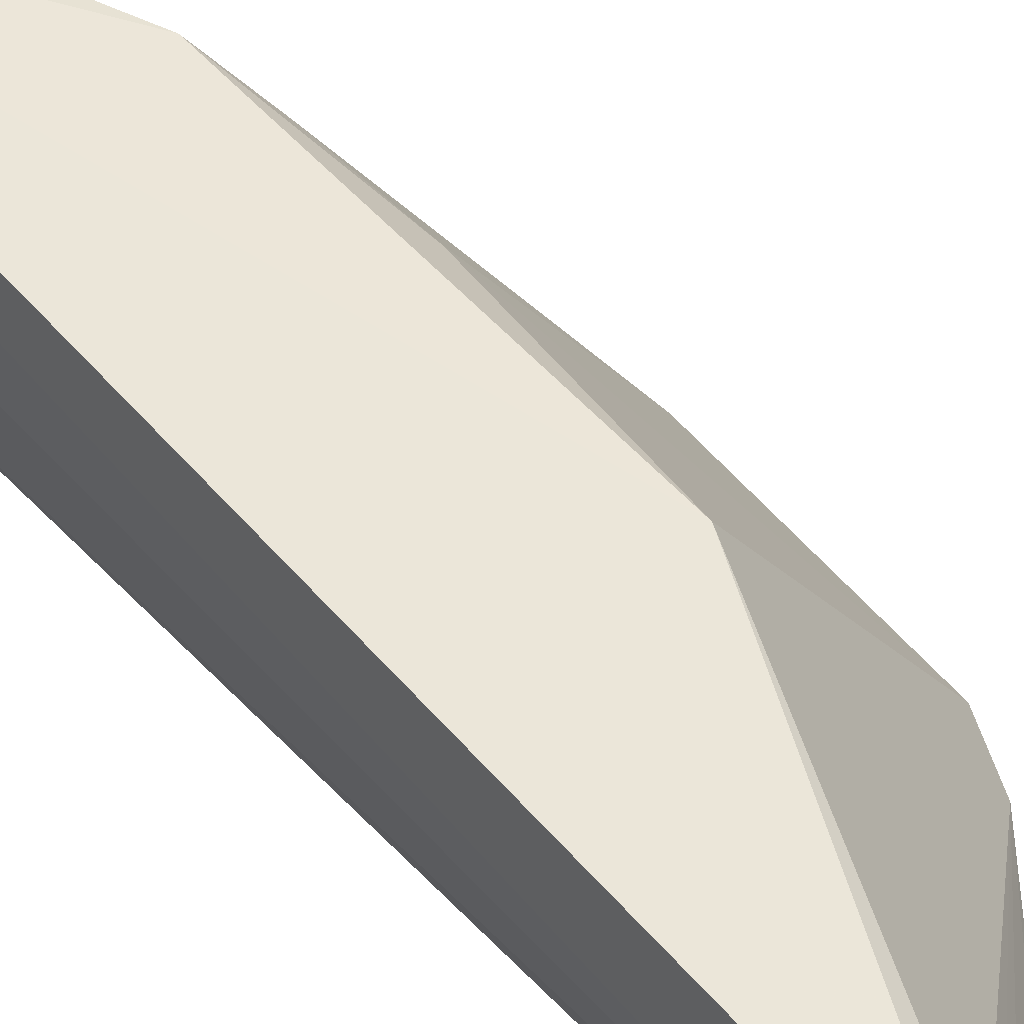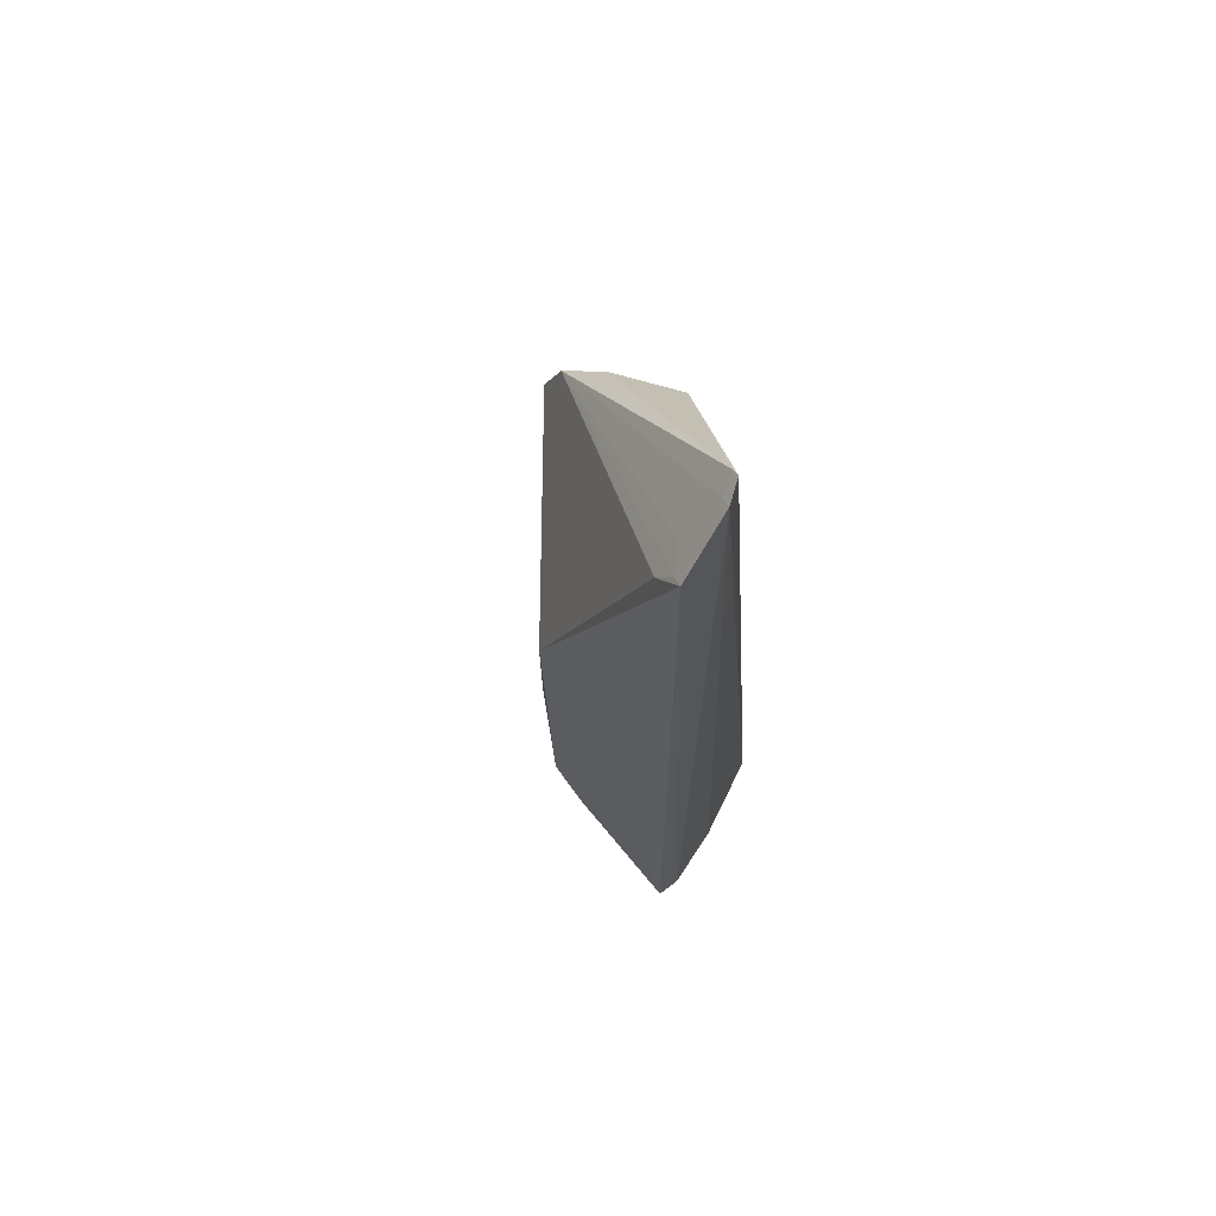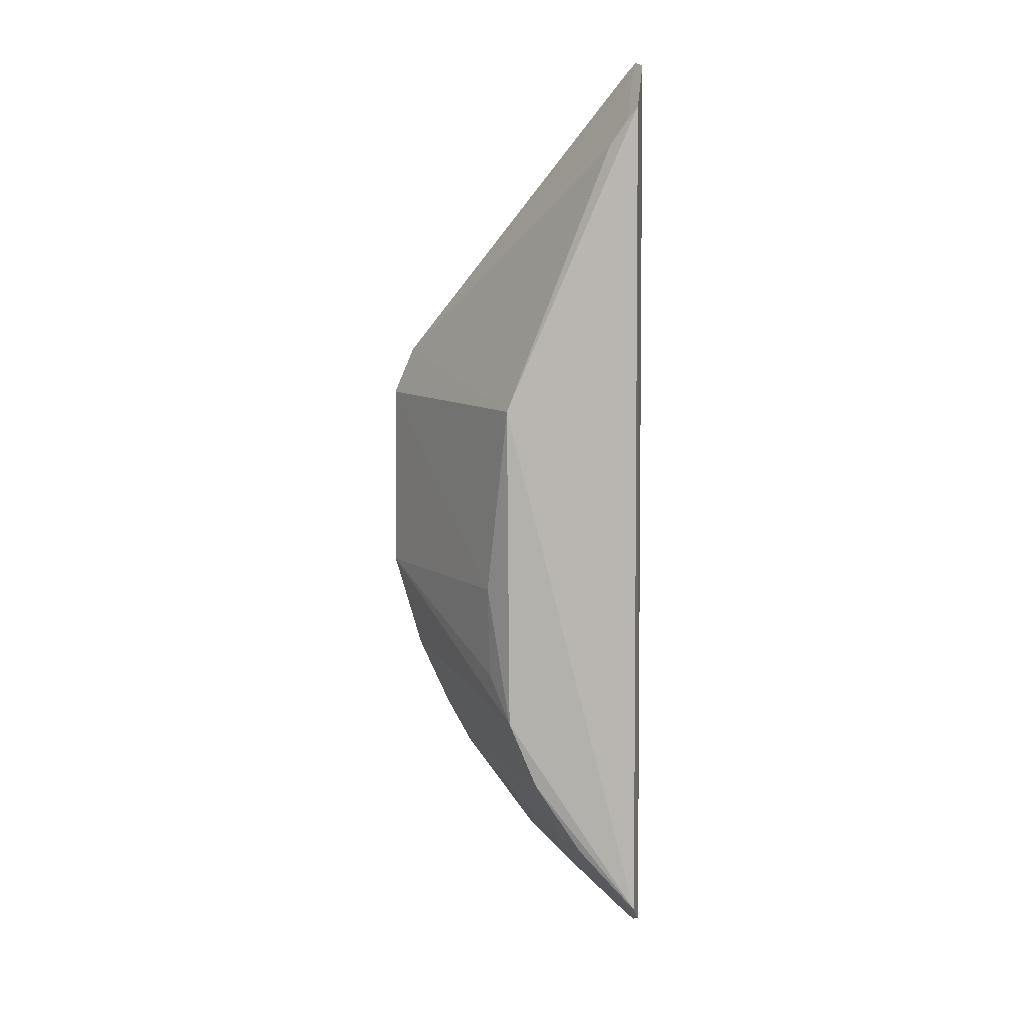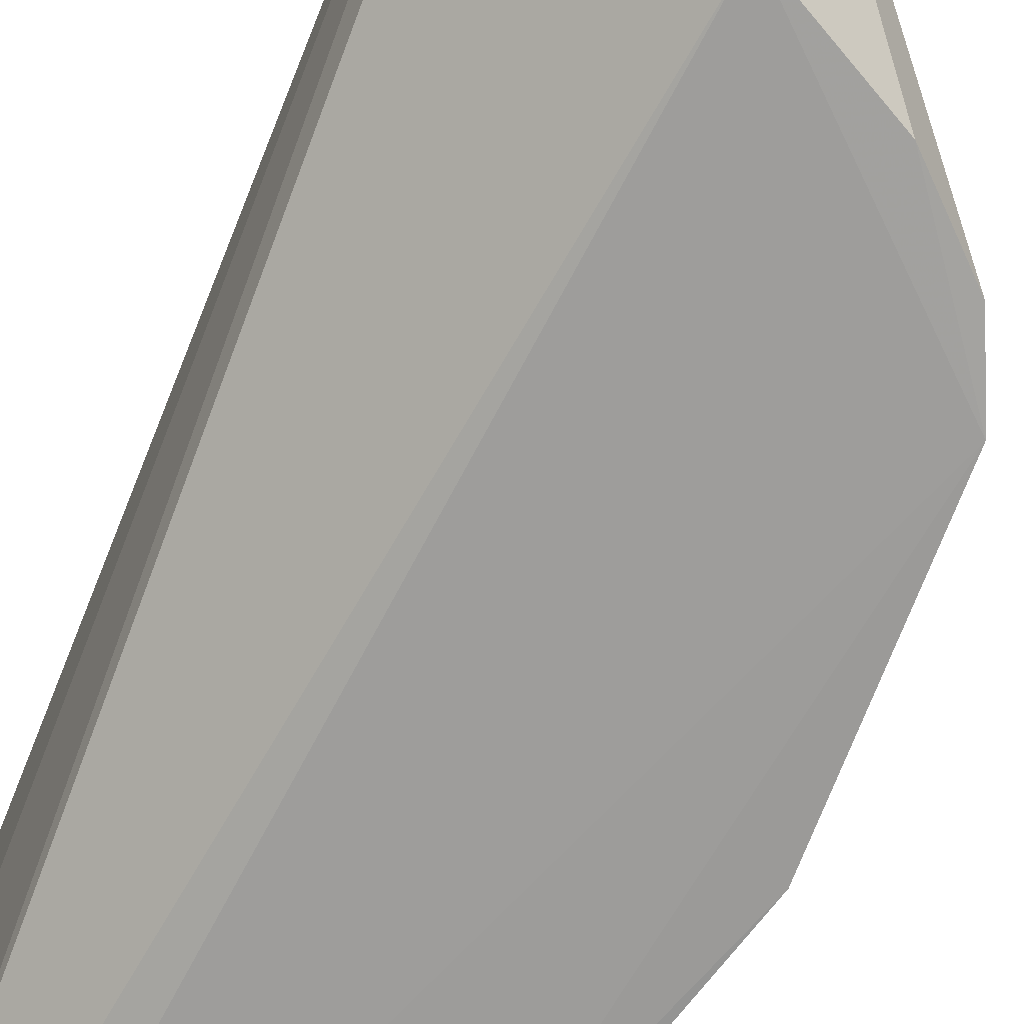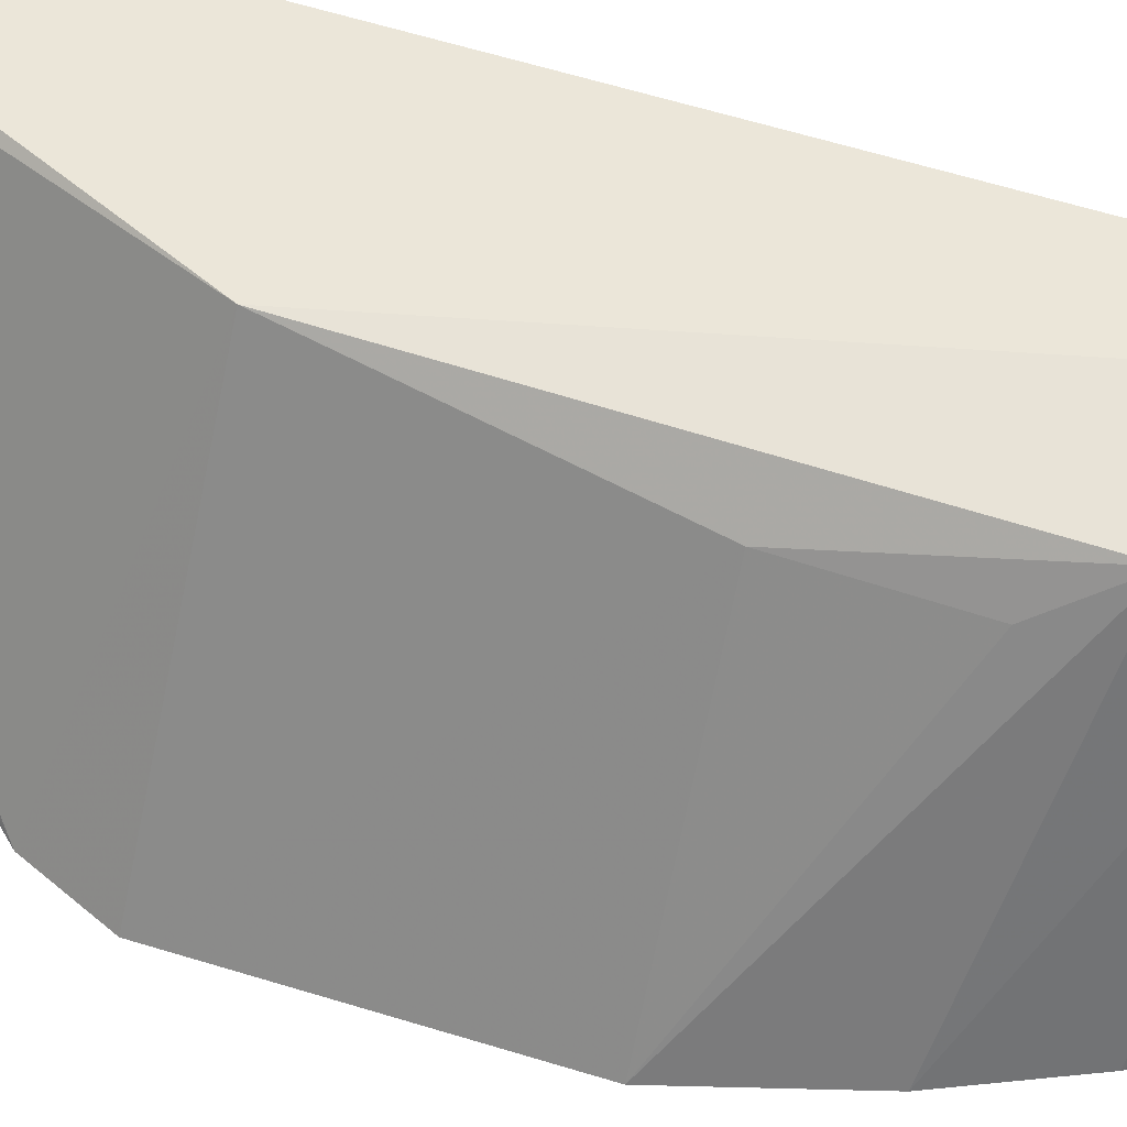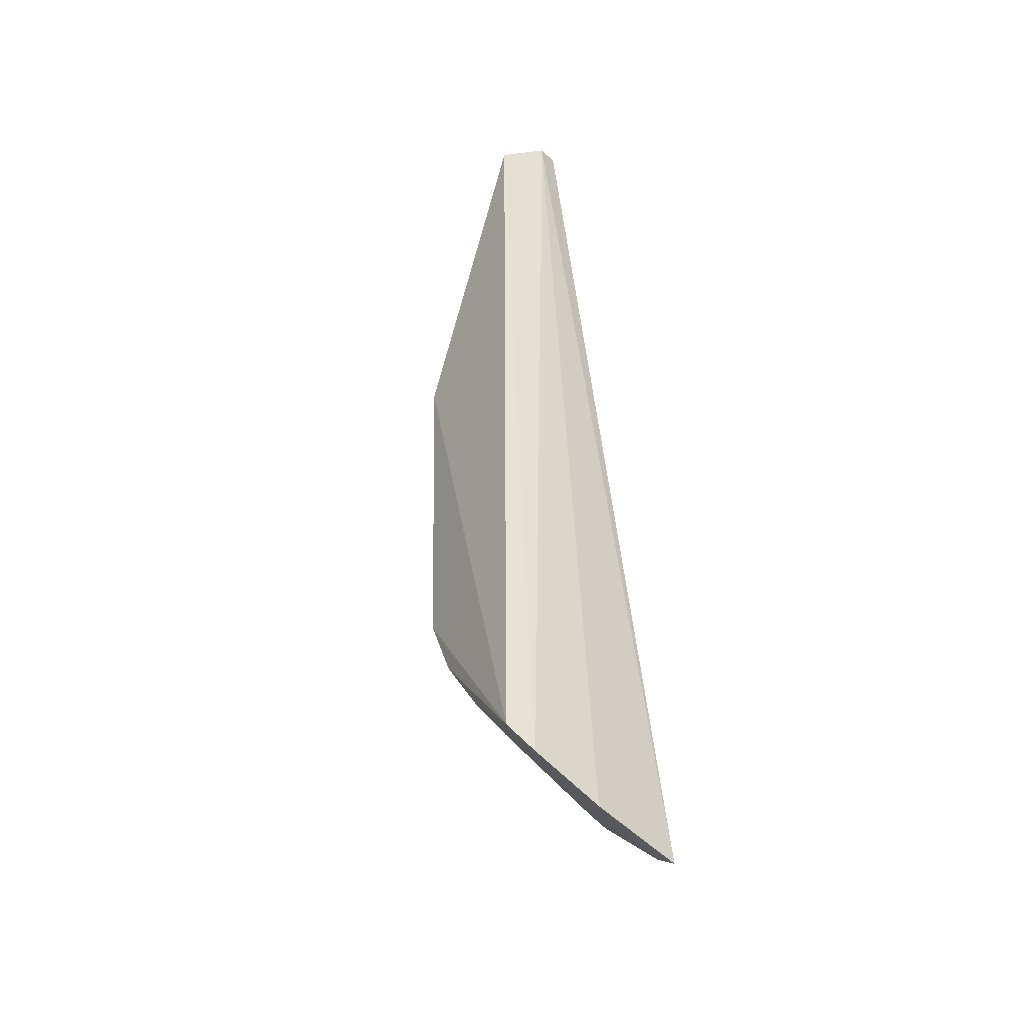
<metadata>
{"format":"obj","ext":"obj","renderer":"f3d","projection":"perspective","resolution":1024,"background":"white","views":[{"elev":50.3,"azim":142.0,"up":"+Z"},{"elev":67.4,"azim":33.4,"up":"+Y"},{"elev":7.7,"azim":2.7,"up":"+Y"},{"elev":-70.5,"azim":158.8,"up":"+Z"},{"elev":56.9,"azim":-71.7,"up":"+Z"},{"elev":-43.3,"azim":54.3,"up":"+Y"}]}
</metadata>
<code>
v -0.2001 -0.2836 0.2016
v -0.2085 -0.2934 0.1442
v -0.1998 0.2775 0.2312
v -0.2038 0.2803 0.2179
v -0.3666 -0.04848 0.1364
v -0.3143 -0.1778 0.1378
v -0.276 0.1533 0.1364
v -0.2809 -0.1352 0.258
v -0.366 0.0684 0.1347
v -0.2708 -0.2363 0.1396
v -0.2596 0.1706 0.1534
v -0.2009 -0.2555 0.2612
v -0.3493 -0.107 0.1372
v -0.3534 0.09788 0.1358
v -0.227 -0.2797 0.1399
v -0.3302 -0.1489 0.1372
v -0.2823 0.06469 0.2633
v -0.1978 -0.2675 0.2447
v -0.264 -0.1763 0.257
v -0.2056 0.2717 0.2272
v -0.3249 0.1261 0.1361
v -0.2368 -0.2607 0.1675
v -0.2031 0.2496 0.2627
v -0.2955 -0.05041 0.246
v -0.25 -0.2183 0.2266
v -0.3099 -0.1759 0.1514
v -0.2094 0.2742 0.2142
v -0.2084 -0.2769 0.1992
v -0.2512 -0.2463 0.1669
v -0.2186 0.2408 0.2413
v -0.2196 0.2271 0.2569
v -0.2943 -0.1071 0.2421
v -0.2061 -0.261 0.2412
v -0.236 -0.2184 0.2571
v -0.2803 -0.2033 0.1814
v -0.268 -0.2338 0.1529
v -0.2089 0.2439 0.2583
v -0.2091 -0.249 0.2576
f 1 2 3
f 3 2 4
f 11 7 4
f 11 4 2
f 11 2 7
f 13 8 5
f 15 9 7
f 15 10 6
f 15 7 2
f 15 2 1
f 16 5 9
f 16 13 5
f 16 15 6
f 16 9 15
f 17 14 9
f 17 8 12
f 18 1 3
f 19 12 8
f 19 8 13
f 19 13 16
f 20 3 4
f 21 7 9
f 21 9 14
f 22 10 15
f 23 17 12
f 23 18 3
f 23 12 18
f 24 17 9
f 24 9 5
f 24 8 17
f 26 19 16
f 26 16 6
f 27 20 4
f 27 14 20
f 27 21 14
f 27 4 7
f 27 7 21
f 28 22 15
f 28 15 1
f 28 1 18
f 29 10 22
f 29 22 28
f 30 20 14
f 31 14 17
f 31 17 23
f 32 24 5
f 32 5 8
f 32 8 24
f 33 18 12
f 33 25 29
f 33 29 28
f 33 28 18
f 34 12 19
f 34 19 25
f 35 26 6
f 35 25 19
f 35 19 26
f 36 29 25
f 36 10 29
f 36 25 35
f 36 35 6
f 36 6 10
f 37 20 30
f 37 23 3
f 37 3 20
f 37 31 23
f 37 30 14
f 37 14 31
f 38 33 12
f 38 12 34
f 38 34 25
f 38 25 33

</code>
